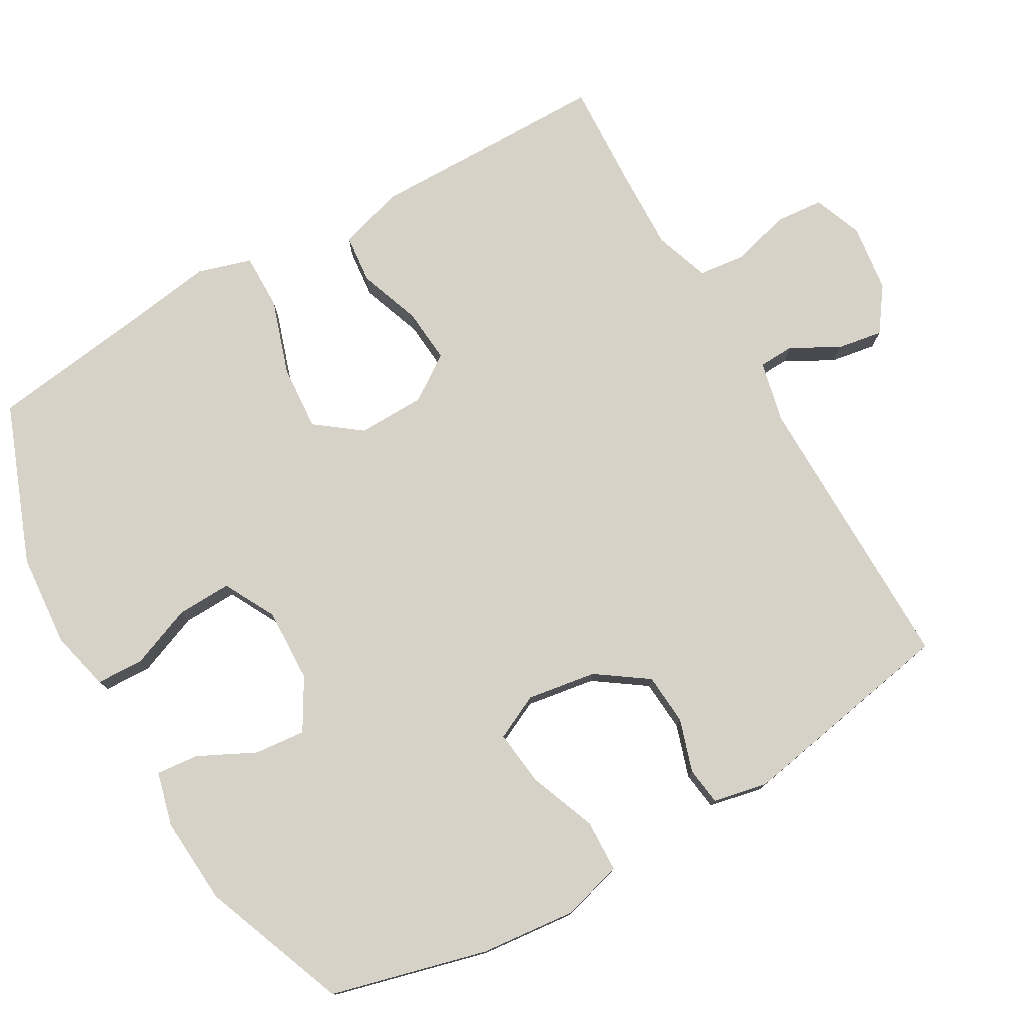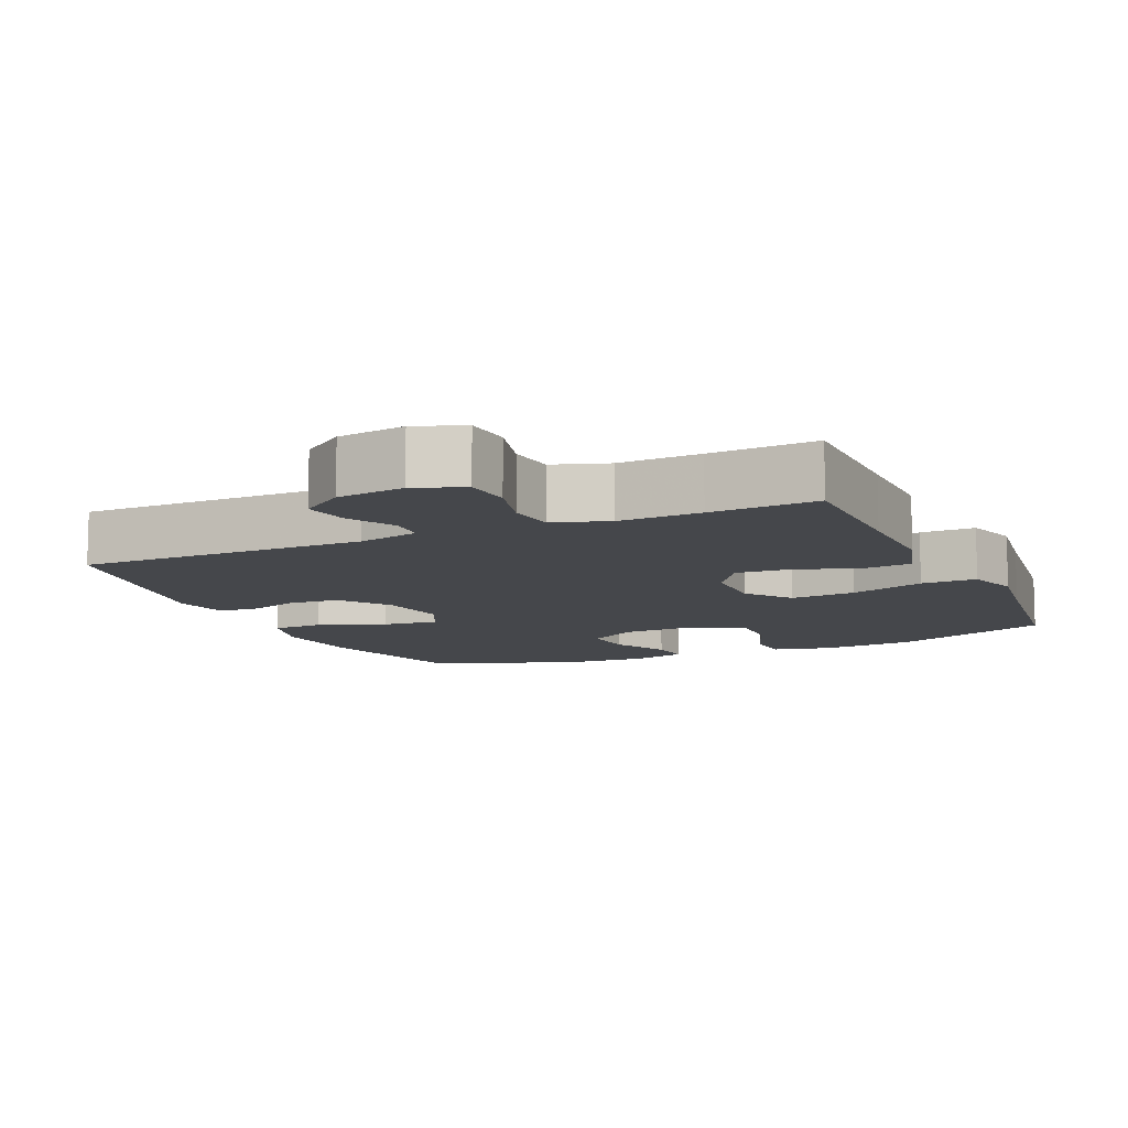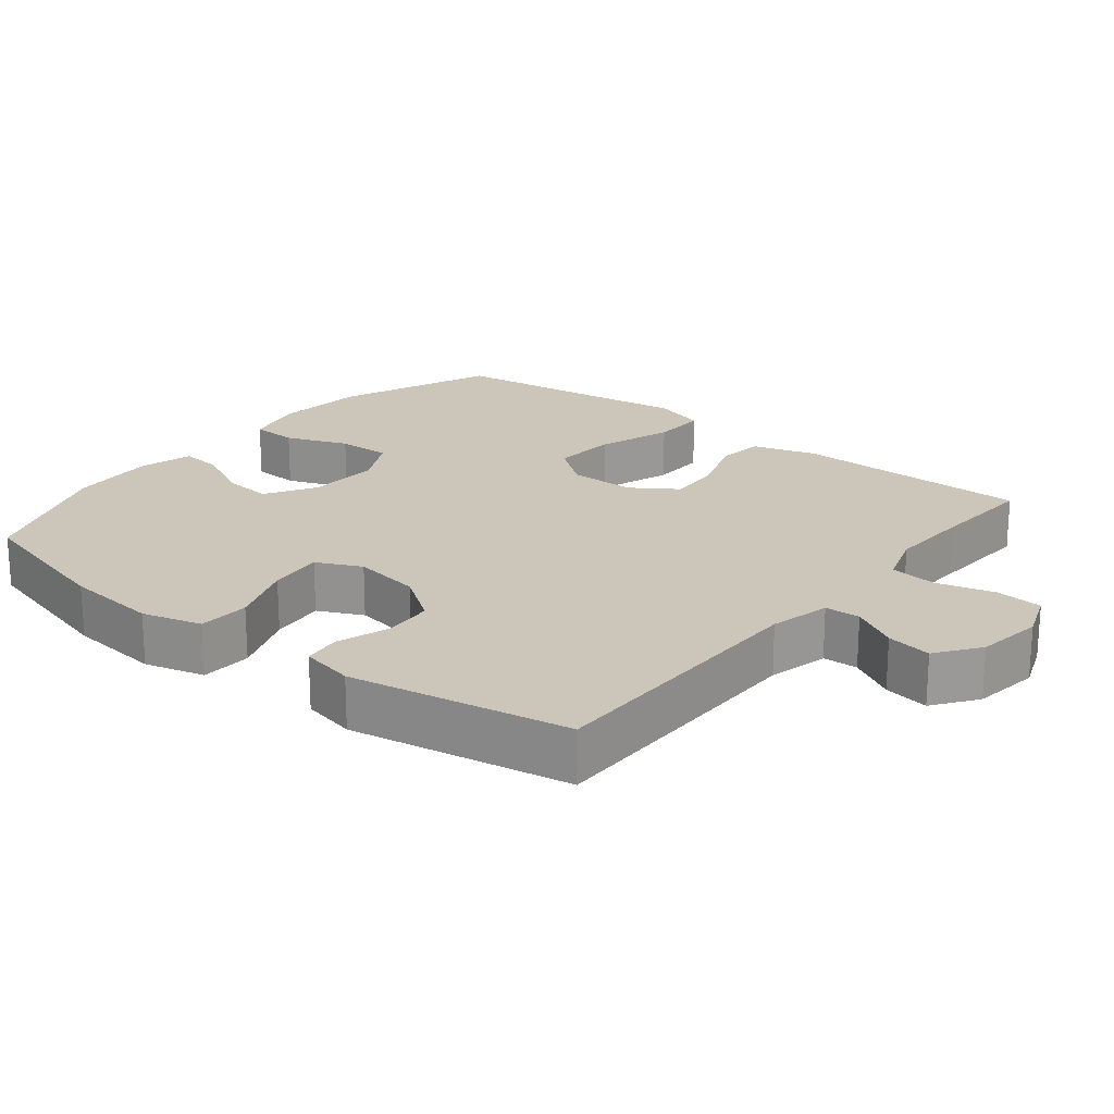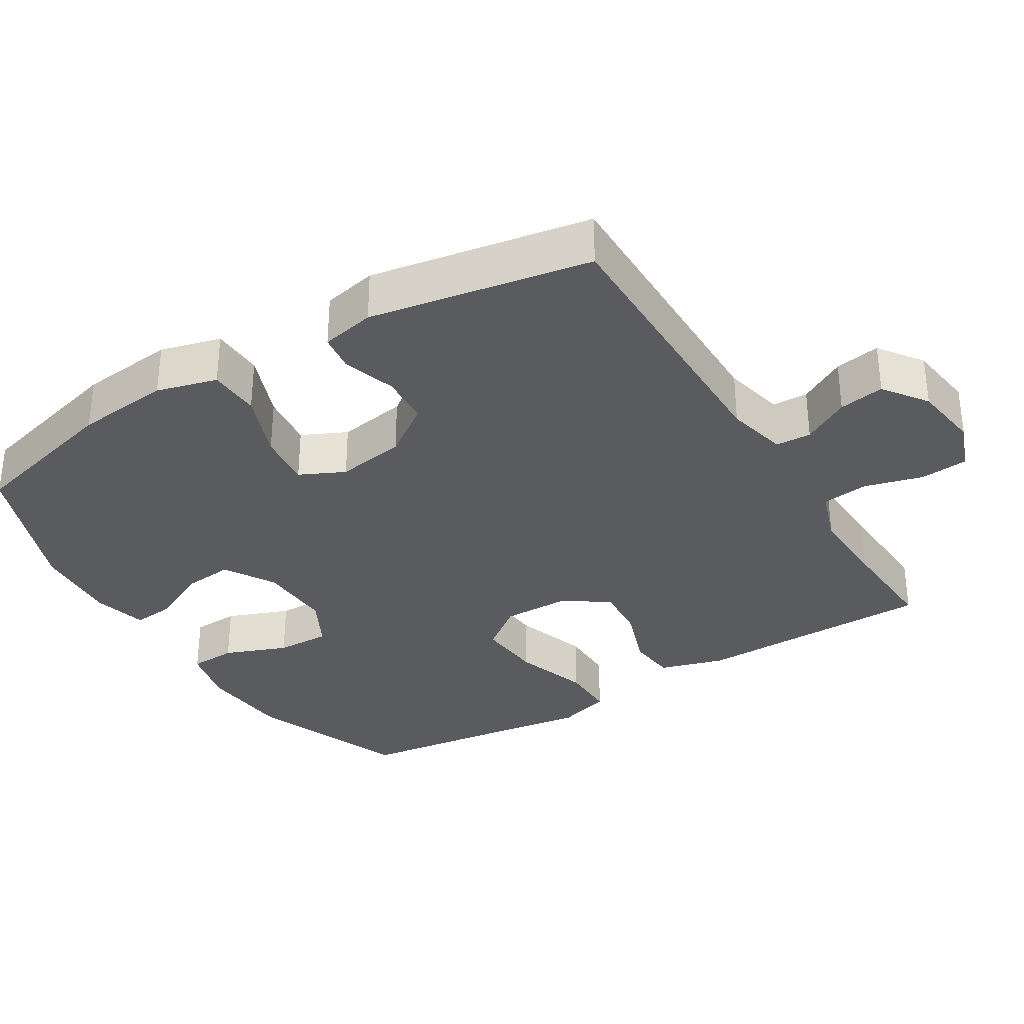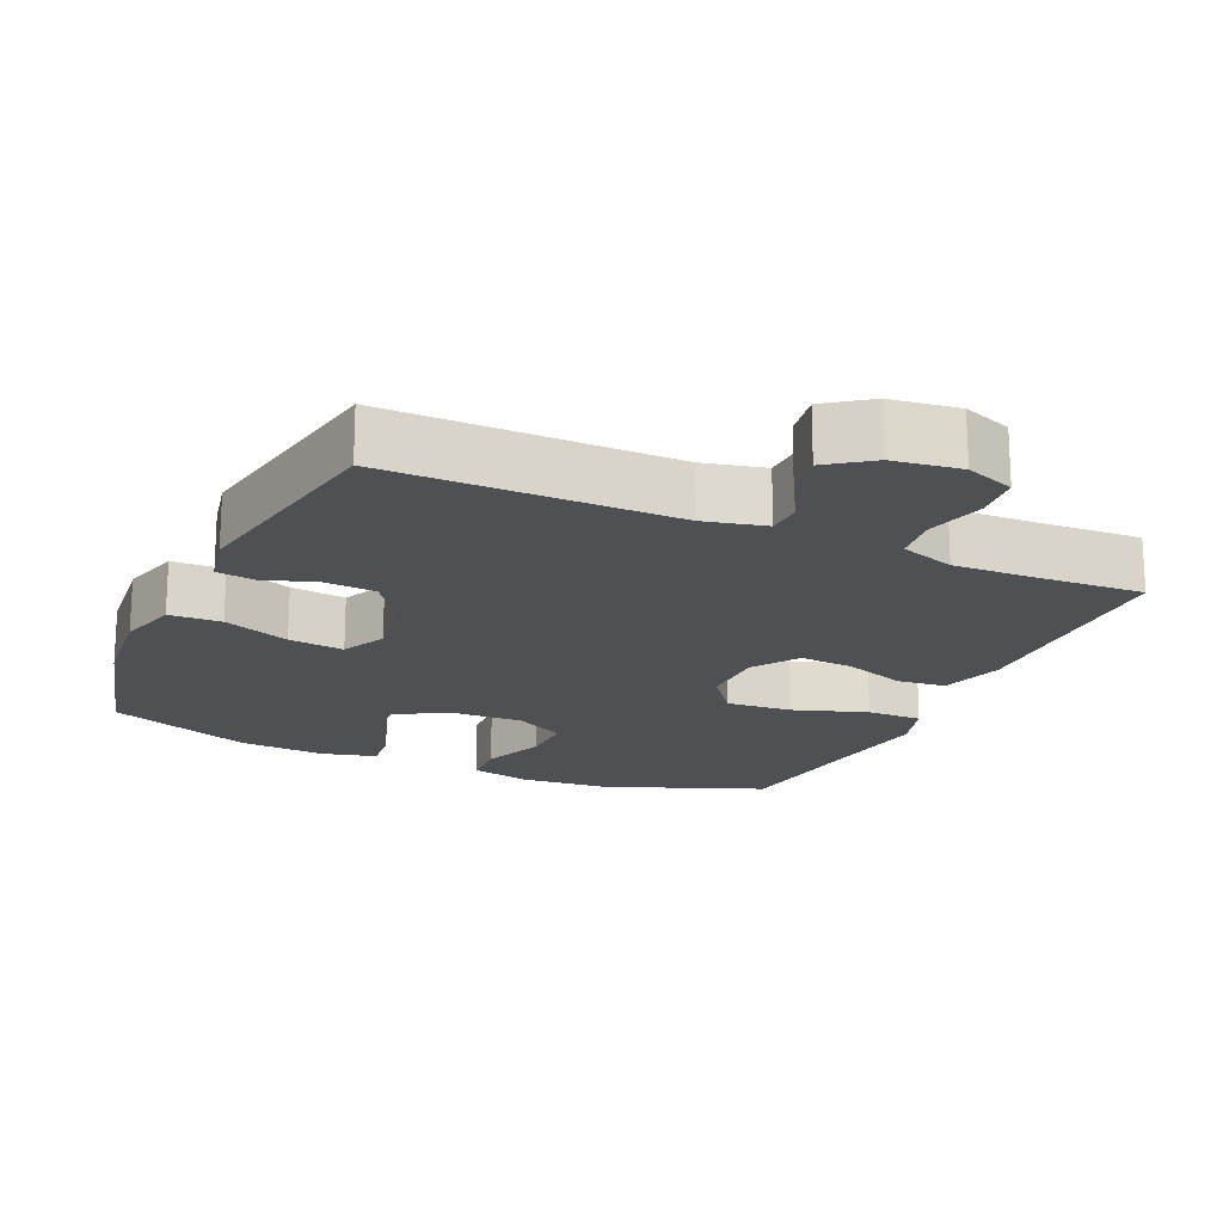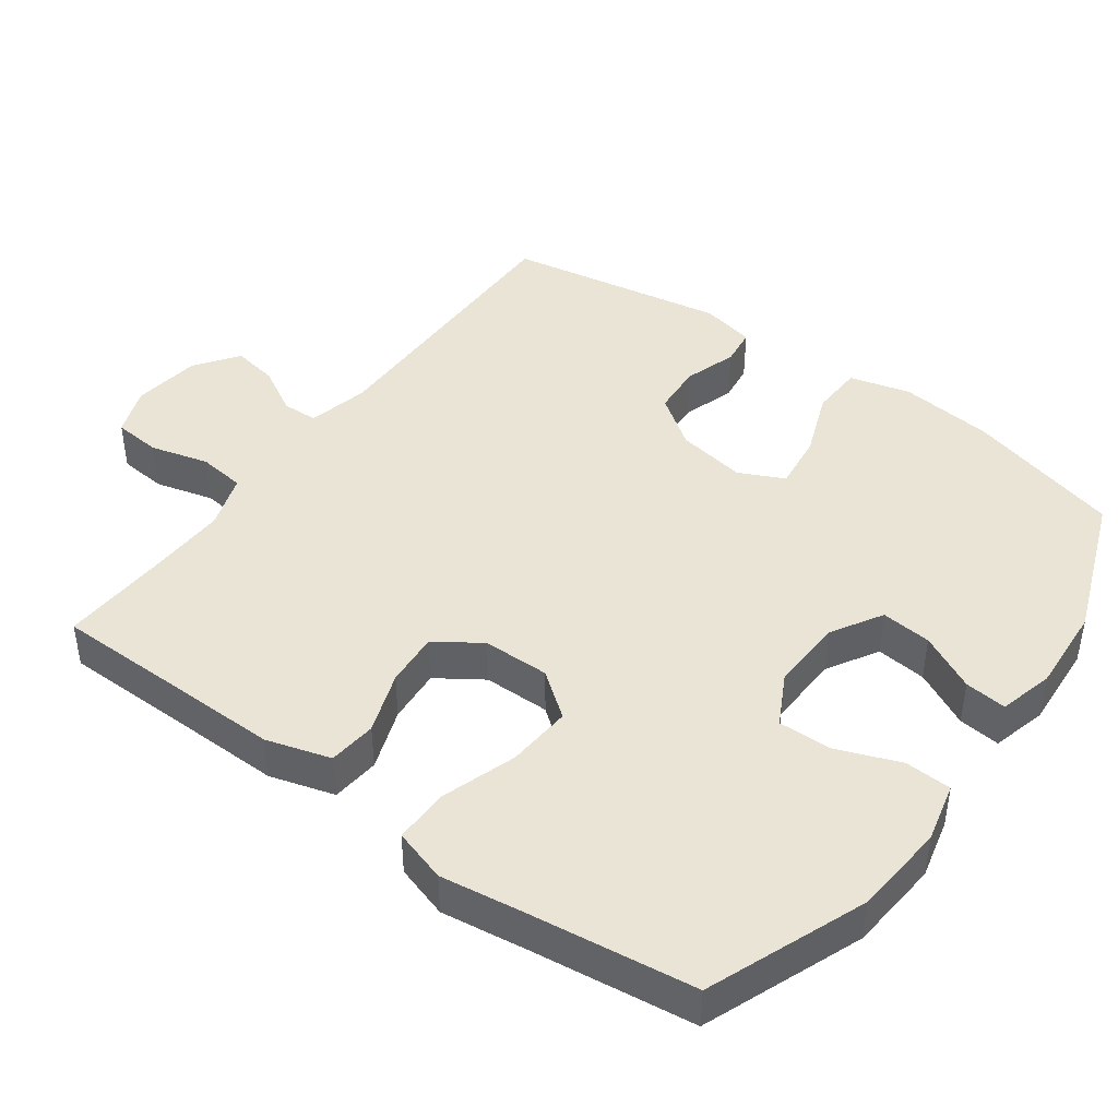
<metadata>
{"format":"obj","ext":"obj","renderer":"f3d","projection":"perspective","resolution":1024,"background":"white","views":[{"elev":77.3,"azim":59.9,"up":"+Y"},{"elev":-10.3,"azim":-155.9,"up":"+Y"},{"elev":20.8,"azim":128.8,"up":"+Y"},{"elev":-33.0,"azim":121.5,"up":"+Y"},{"elev":-18.7,"azim":155.8,"up":"+Y"},{"elev":43.7,"azim":-53.9,"up":"+Y"}]}
</metadata>
<code>
v 0.5 0.07 0.5
v 0.558 0.07 0.281
v 0.572 0.07 0.148
v 0.549 0.07 0.063
v 0.476 0.07 0.06
v 0.382 0.07 0.096
v 0.304 0.07 0.105
v 0.274 0.07 0.042
v 0.29 0.07 -0.055
v 0.34 0.07 -0.126
v 0.412 0.07 -0.131
v 0.486 0.07 -0.107
v 0.539 0.07 -0.114
v 0.555 0.07 -0.19
v 0.5 0.07 -0.5
v 0.098 0.07 -0.498
v 0.012 0.07 -0.518
v 0.01 0.07 -0.568
v 0.047 0.07 -0.634
v 0.058 0.07 -0.698
v -0.003 0.07 -0.742
v -0.098 0.07 -0.755
v -0.167 0.07 -0.729
v -0.173 0.07 -0.662
v -0.151 0.07 -0.58
v -0.159 0.07 -0.514
v -0.236 0.07 -0.488
v -0.351 0.07 -0.492
v -0.5 0.07 -0.5
v -0.502 0.07 -0.301
v -0.504 0.07 -0.164
v -0.477 0.07 -0.073
v -0.409 0.07 -0.066
v -0.322 0.07 -0.097
v -0.245 0.07 -0.103
v -0.202 0.07 -0.039
v -0.201 0.07 0.055
v -0.249 0.07 0.118
v -0.341 0.07 0.111
v -0.446 0.07 0.076
v -0.524 0.07 0.075
v -0.547 0.07 0.15
v -0.53 0.07 0.269
v -0.5 0.07 0.5
v -0.277 0.07 0.587
v -0.147 0.07 0.598
v -0.063 0.07 0.578
v -0.06 0.07 0.512
v -0.094 0.07 0.424
v -0.096 0.07 0.348
v -0.024 0.07 0.31
v 0.08 0.07 0.314
v 0.151 0.07 0.356
v 0.144 0.07 0.427
v 0.104 0.07 0.507
v 0.098 0.07 0.566
v 0.174 0.07 0.586
v 0.296 0.07 0.578
v 0.5 0 0.5
v 0.558 0 0.281
v 0.572 0 0.148
v 0.549 0 0.063
v 0.476 0 0.06
v 0.382 0 0.096
v 0.304 0 0.105
v 0.274 0 0.042
v 0.29 0 -0.055
v 0.34 0 -0.126
v 0.412 0 -0.131
v 0.486 0 -0.107
v 0.539 0 -0.114
v 0.555 0 -0.19
v 0.5 0 -0.5
v 0.098 0 -0.498
v 0.012 0 -0.518
v 0.01 0 -0.568
v 0.047 0 -0.634
v 0.058 0 -0.698
v -0.003 0 -0.742
v -0.098 0 -0.755
v -0.167 0 -0.729
v -0.173 0 -0.662
v -0.151 0 -0.58
v -0.159 0 -0.514
v -0.236 0 -0.488
v -0.351 0 -0.492
v -0.5 0 -0.5
v -0.502 0 -0.301
v -0.504 0 -0.164
v -0.477 0 -0.073
v -0.409 0 -0.066
v -0.322 0 -0.097
v -0.245 0 -0.103
v -0.202 0 -0.039
v -0.201 0 0.055
v -0.249 0 0.118
v -0.341 0 0.111
v -0.446 0 0.076
v -0.524 0 0.075
v -0.547 0 0.15
v -0.53 0 0.269
v -0.5 0 0.5
v -0.277 0 0.587
v -0.147 0 0.598
v -0.063 0 0.578
v -0.06 0 0.512
v -0.094 0 0.424
v -0.096 0 0.348
v -0.024 0 0.31
v 0.08 0 0.314
v 0.151 0 0.356
v 0.144 0 0.427
v 0.104 0 0.507
v 0.098 0 0.566
v 0.174 0 0.586
v 0.296 0 0.578
f 4 5 6
f 3 4 6
f 2 3 6
f 1 2 6
f 58 1 6
f 57 58 6
f 56 57 6
f 55 56 6
f 54 55 6
f 53 54 6 7
f 52 53 7 8
f 51 52 8 9
f 50 51 9 10
f 47 48 49
f 46 47 49
f 45 46 49
f 44 45 49
f 43 44 49
f 43 49 50
f 42 43 50
f 41 42 50
f 40 41 50
f 39 40 50
f 38 39 50
f 37 38 50 10
f 32 33 34
f 31 32 34
f 30 31 34
f 30 34 35
f 29 30 35
f 28 29 35
f 27 28 35 36
f 23 24 25
f 22 23 25
f 21 22 25
f 20 21 25
f 19 20 25
f 18 19 25
f 17 18 25 26
f 26 27 36
f 17 26 36
f 16 17 36
f 14 15 16
f 13 14 16
f 12 13 16
f 11 12 16
f 16 36 37 10
f 10 11 16
f 64 63 62
f 64 62 61
f 64 61 60
f 64 60 59
f 64 59 116
f 64 116 115
f 64 115 114
f 64 114 113
f 64 113 112
f 65 64 112 111
f 66 65 111 110
f 67 66 110 109
f 68 67 109 108
f 107 106 105
f 107 105 104
f 107 104 103
f 107 103 102
f 107 102 101
f 108 107 101
f 108 101 100
f 108 100 99
f 108 99 98
f 108 98 97
f 108 97 96
f 68 108 96 95
f 92 91 90
f 92 90 89
f 92 89 88
f 93 92 88
f 93 88 87
f 93 87 86
f 94 93 86 85
f 83 82 81
f 83 81 80
f 83 80 79
f 83 79 78
f 83 78 77
f 83 77 76
f 84 83 76 75
f 94 85 84
f 94 84 75
f 94 75 74
f 74 73 72
f 74 72 71
f 74 71 70
f 74 70 69
f 68 95 94 74
f 74 69 68
f 1 59 60 2
f 2 60 61 3
f 3 61 62 4
f 4 62 63 5
f 5 63 64 6
f 6 64 65 7
f 7 65 66 8
f 8 66 67 9
f 9 67 68 10
f 10 68 69 11
f 11 69 70 12
f 12 70 71 13
f 13 71 72 14
f 14 72 73 15
f 15 73 74 16
f 16 74 75 17
f 17 75 76 18
f 18 76 77 19
f 19 77 78 20
f 20 78 79 21
f 21 79 80 22
f 22 80 81 23
f 23 81 82 24
f 24 82 83 25
f 25 83 84 26
f 26 84 85 27
f 27 85 86 28
f 28 86 87 29
f 29 87 88 30
f 30 88 89 31
f 31 89 90 32
f 32 90 91 33
f 33 91 92 34
f 34 92 93 35
f 35 93 94 36
f 36 94 95 37
f 37 95 96 38
f 38 96 97 39
f 39 97 98 40
f 40 98 99 41
f 41 99 100 42
f 42 100 101 43
f 43 101 102 44
f 44 102 103 45
f 45 103 104 46
f 46 104 105 47
f 47 105 106 48
f 48 106 107 49
f 49 107 108 50
f 50 108 109 51
f 51 109 110 52
f 52 110 111 53
f 53 111 112 54
f 54 112 113 55
f 55 113 114 56
f 56 114 115 57
f 57 115 116 58
f 58 116 59 1

</code>
